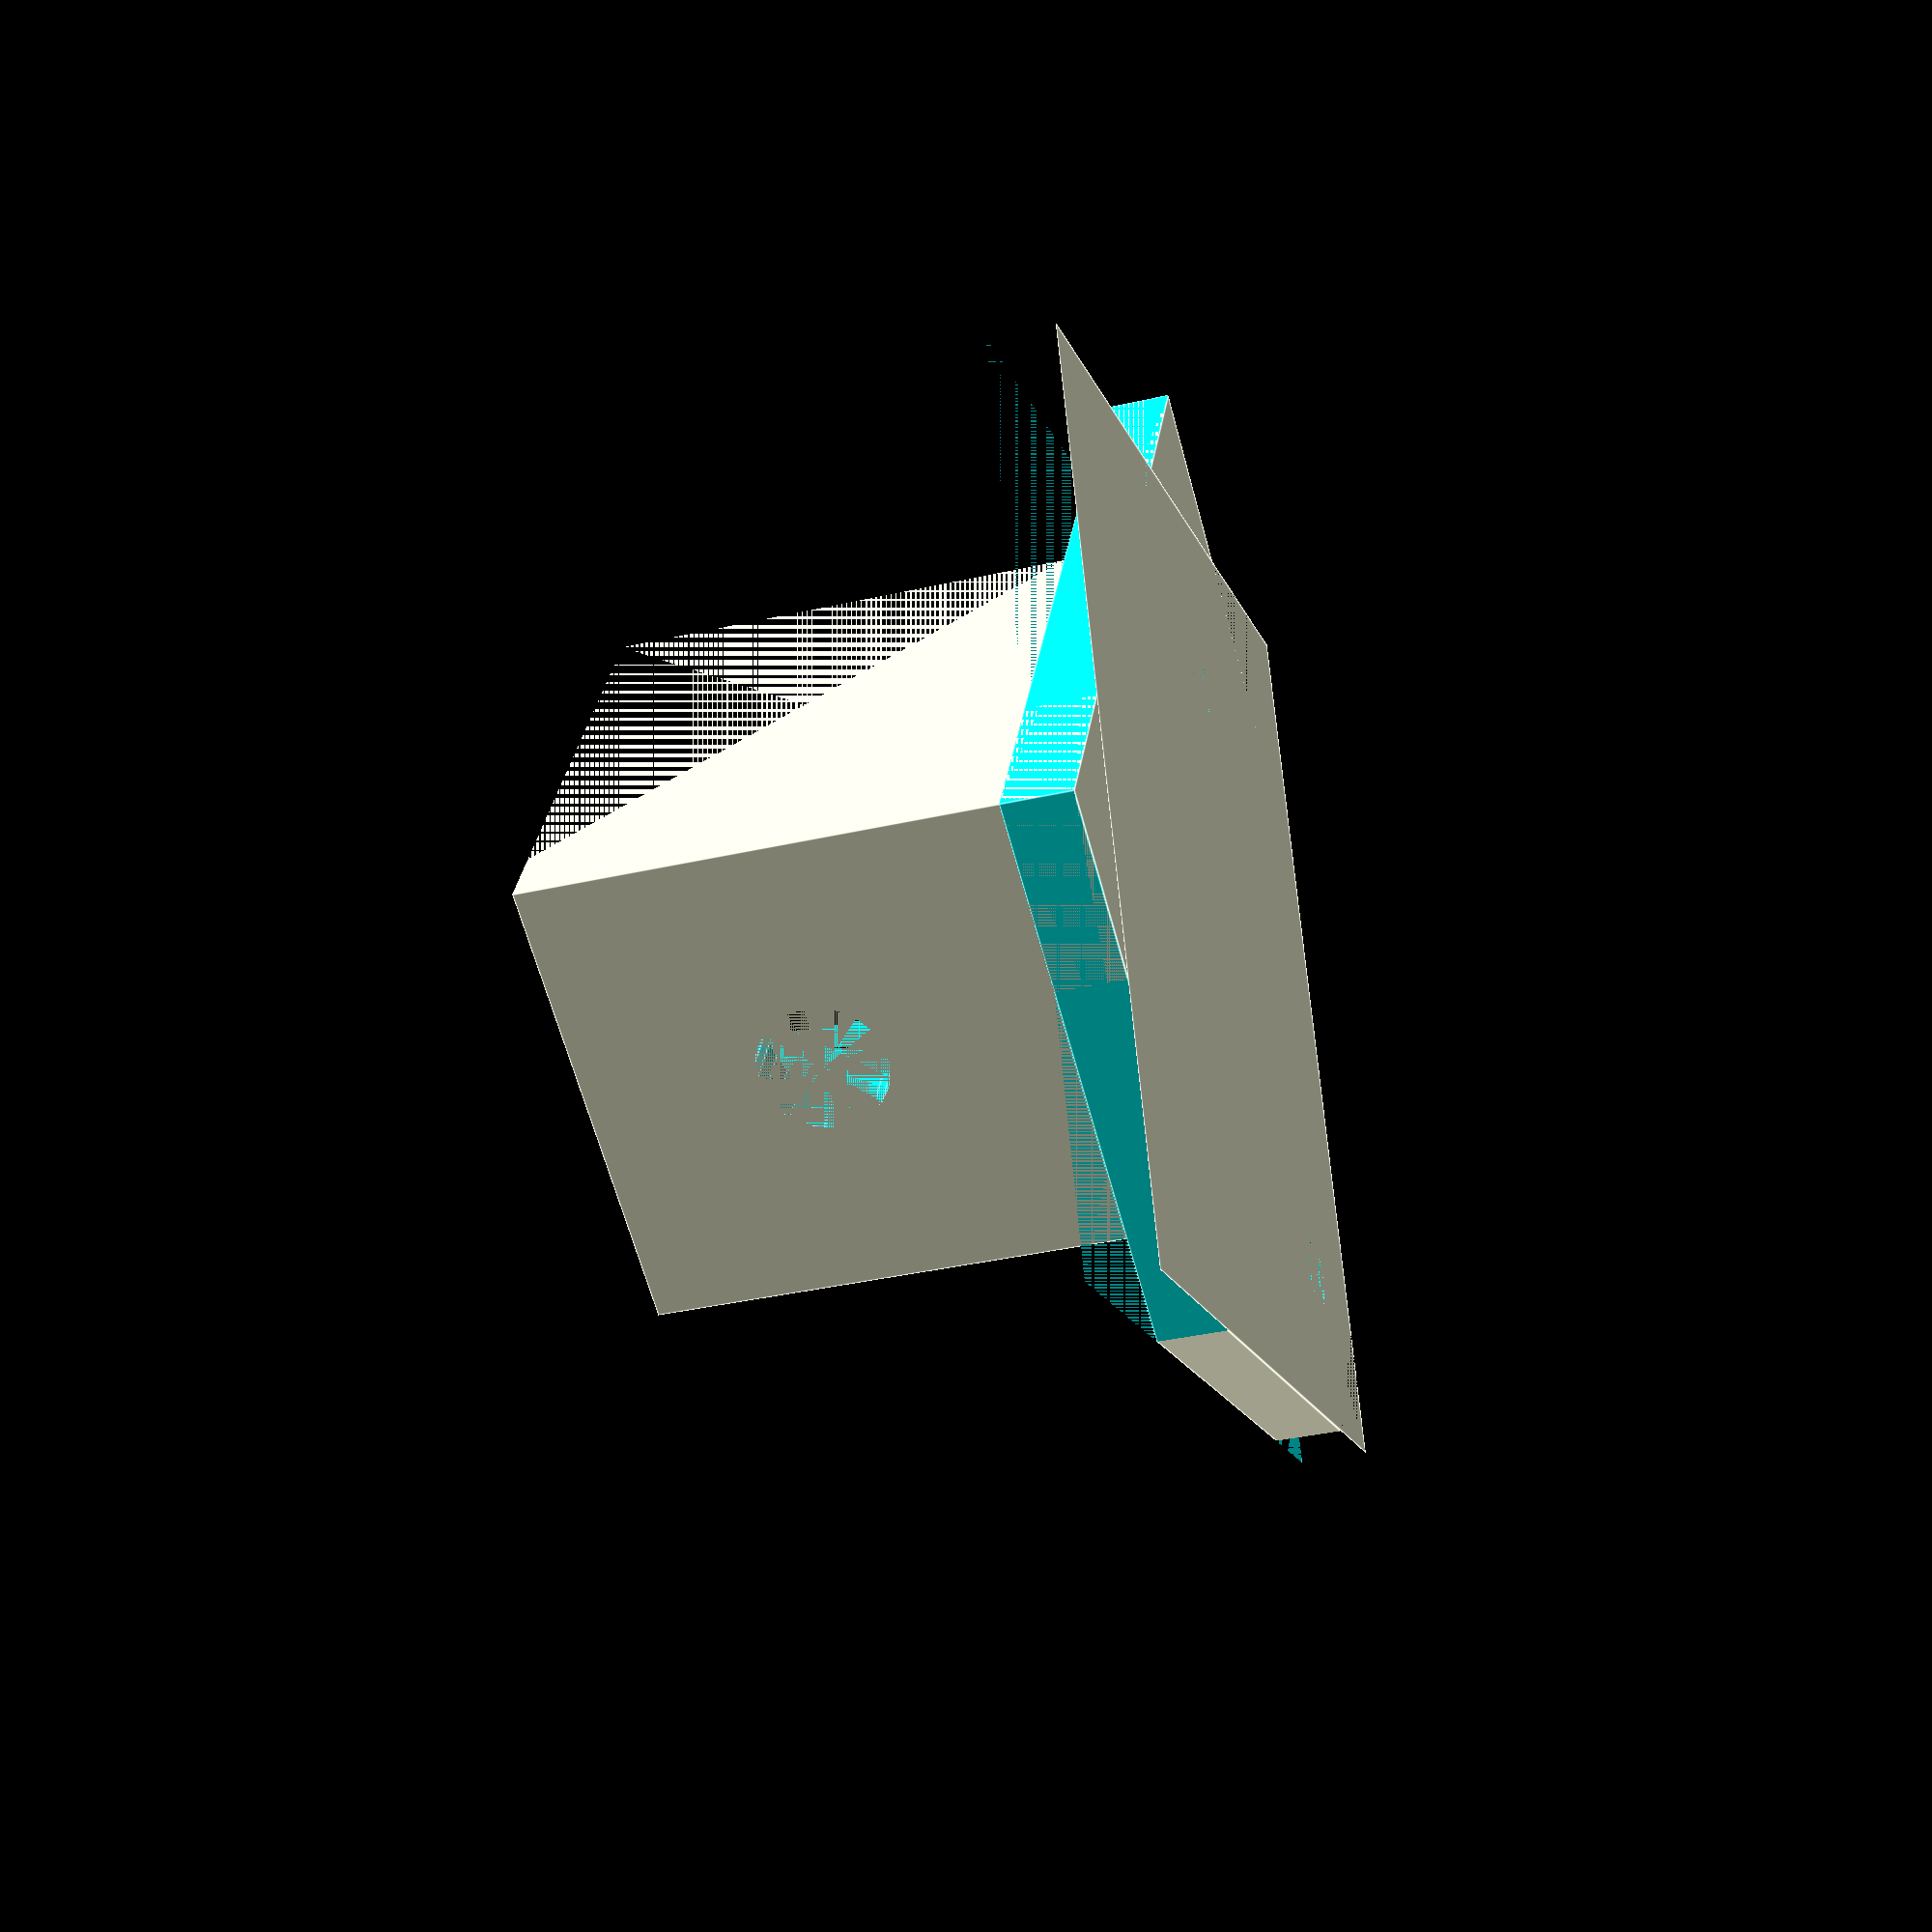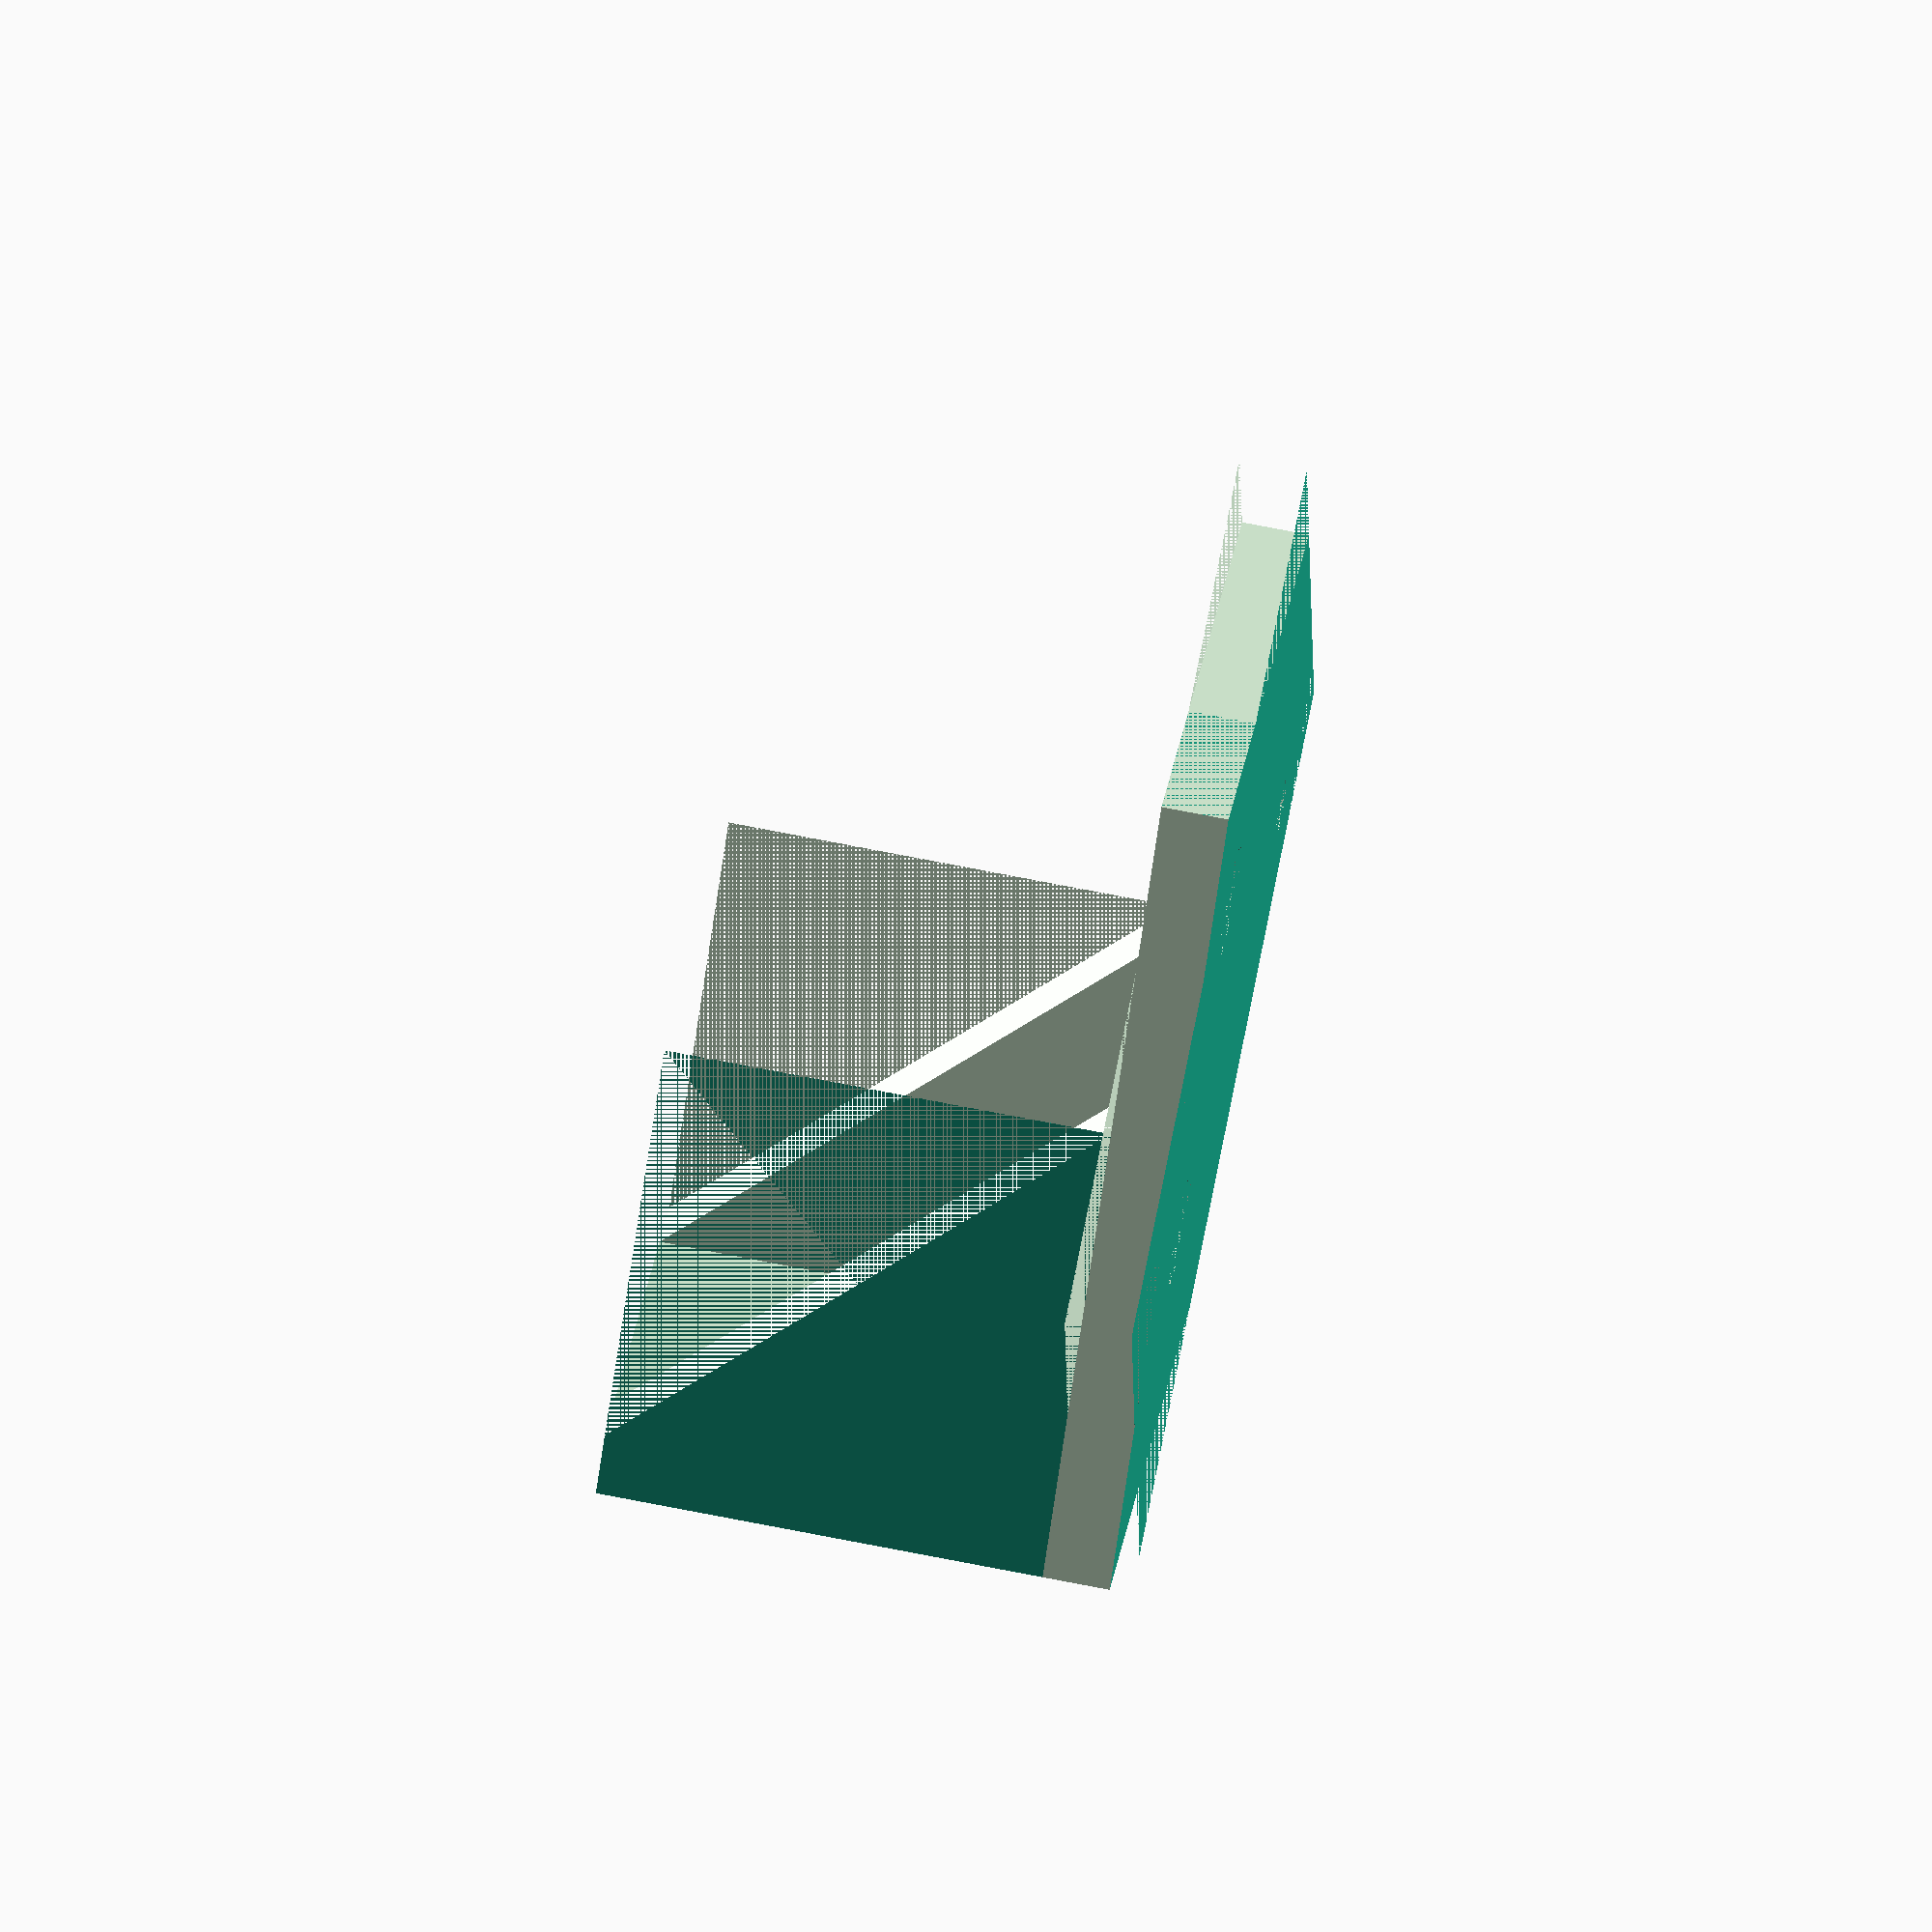
<openscad>

mirror([1,0,0])
difference()
{
    union()
    {
        cube([40,20,3]);
        
        cube([23,20,23]);
        
        translate([20,-20-5,0])
            rotate([0,0,45])
                cube([40,40,3]);
    }
    union()
    {
        translate([20,-20+5,0])
            cylinder(d=3.3,h=3,$fn=12);
        
        translate([10+3,10,0])
            cylinder(d=5.5,h=3,$fn=24);
        translate([30,10,0])
            cylinder(d=5.5,h=3,$fn=24);
        
        translate([0,-20-5,0])
            cube([40,4,3]);
        
        translate([0,20,0])
            cube([40,20,3]);
        
        translate([-20,-10,0])
            cube([20,30,3]);
        translate([40,-10,0])
            cube([20,30,3]);
        
        translate([3,3,3])
            cube([20,20-3*2,20]);
            
        translate([3,0,23])
            rotate([0,45,0])
                cube([20*sqrt(2),20,20*sqrt(2)]);
                
        translate([0,10,3+20/2])
            rotate([0,90,0])
                cylinder(d=5.5,h=3+1,$fn=24);
        
    }
}
</openscad>
<views>
elev=36.1 azim=64.1 roll=106.8 proj=p view=edges
elev=106.4 azim=227.3 roll=78.9 proj=o view=wireframe
</views>
